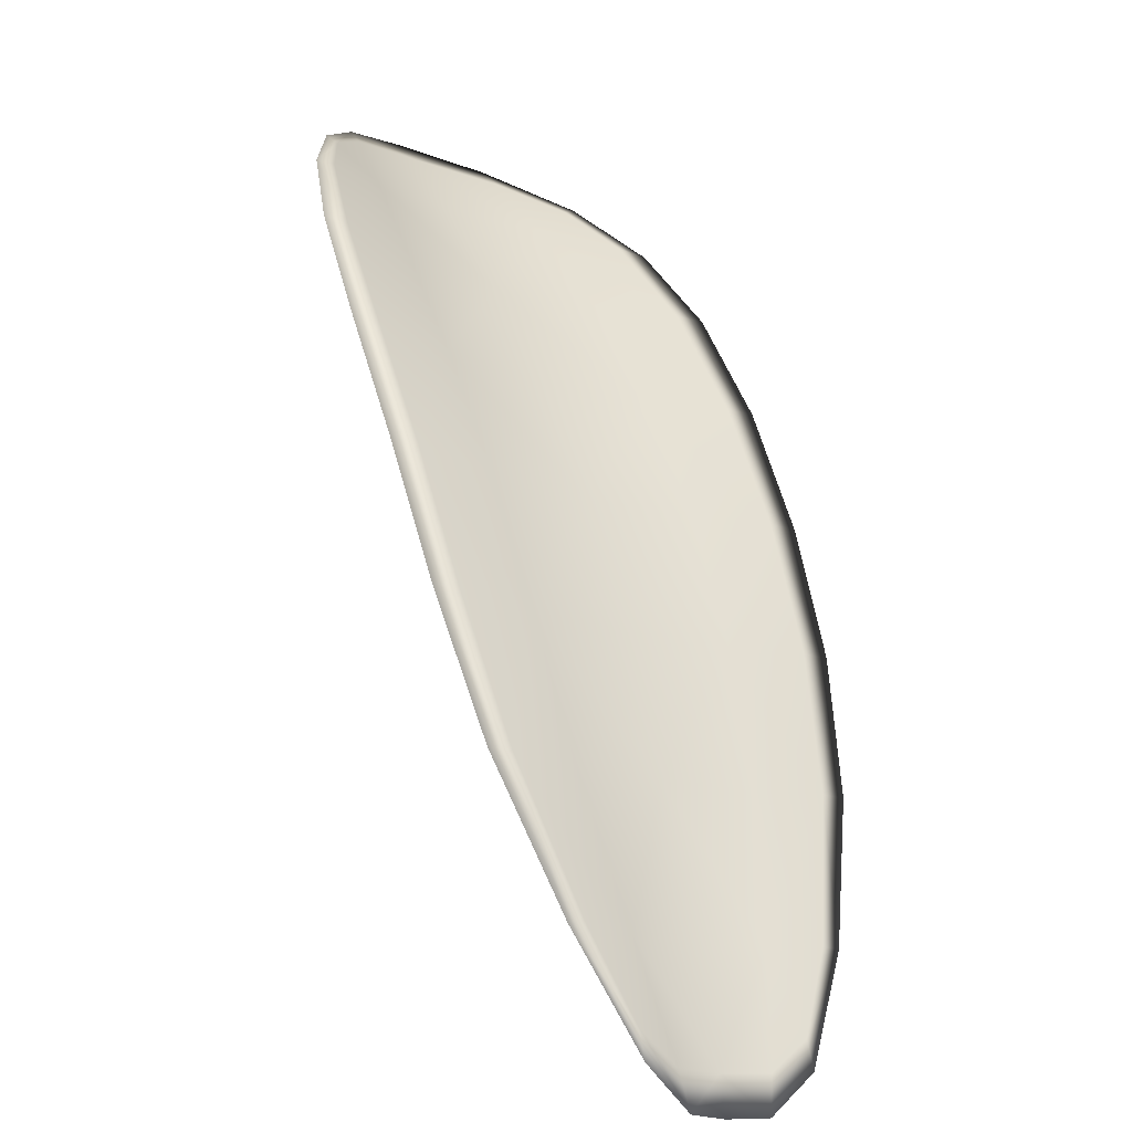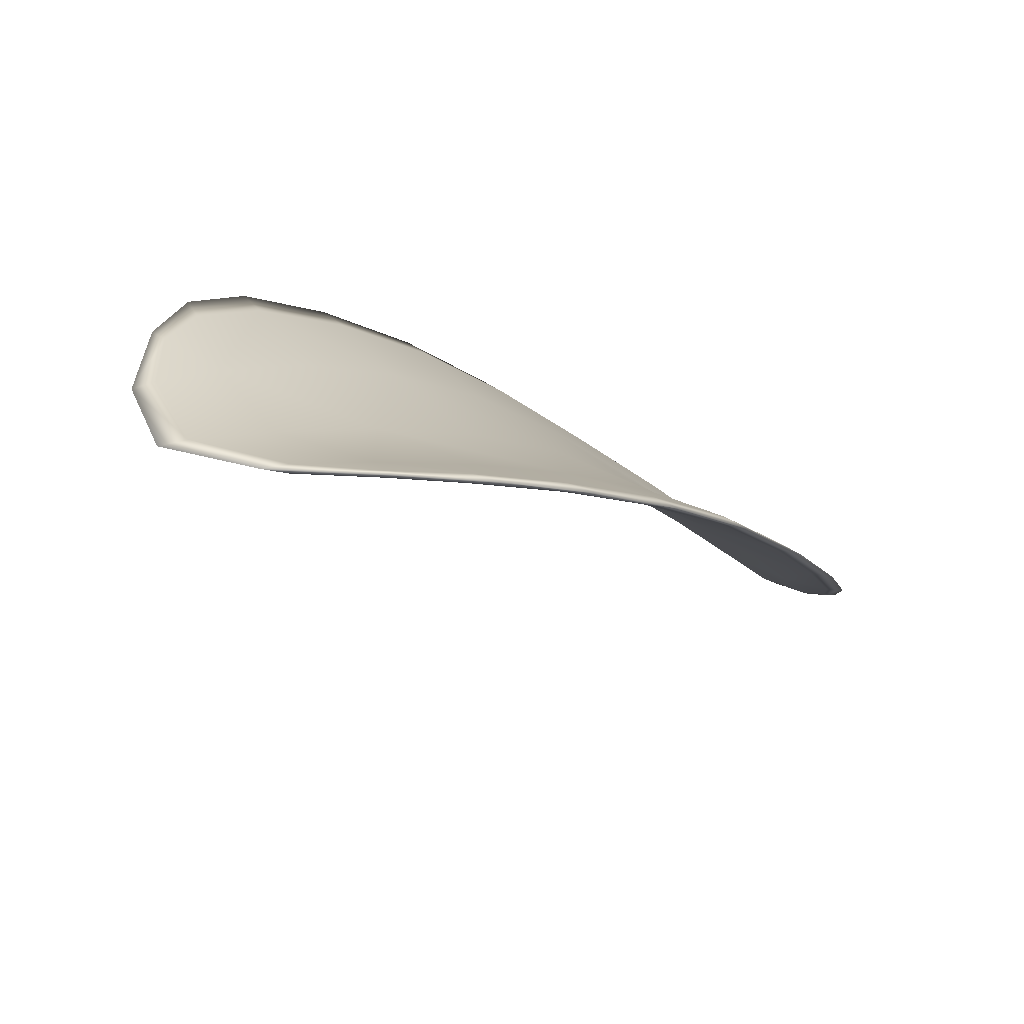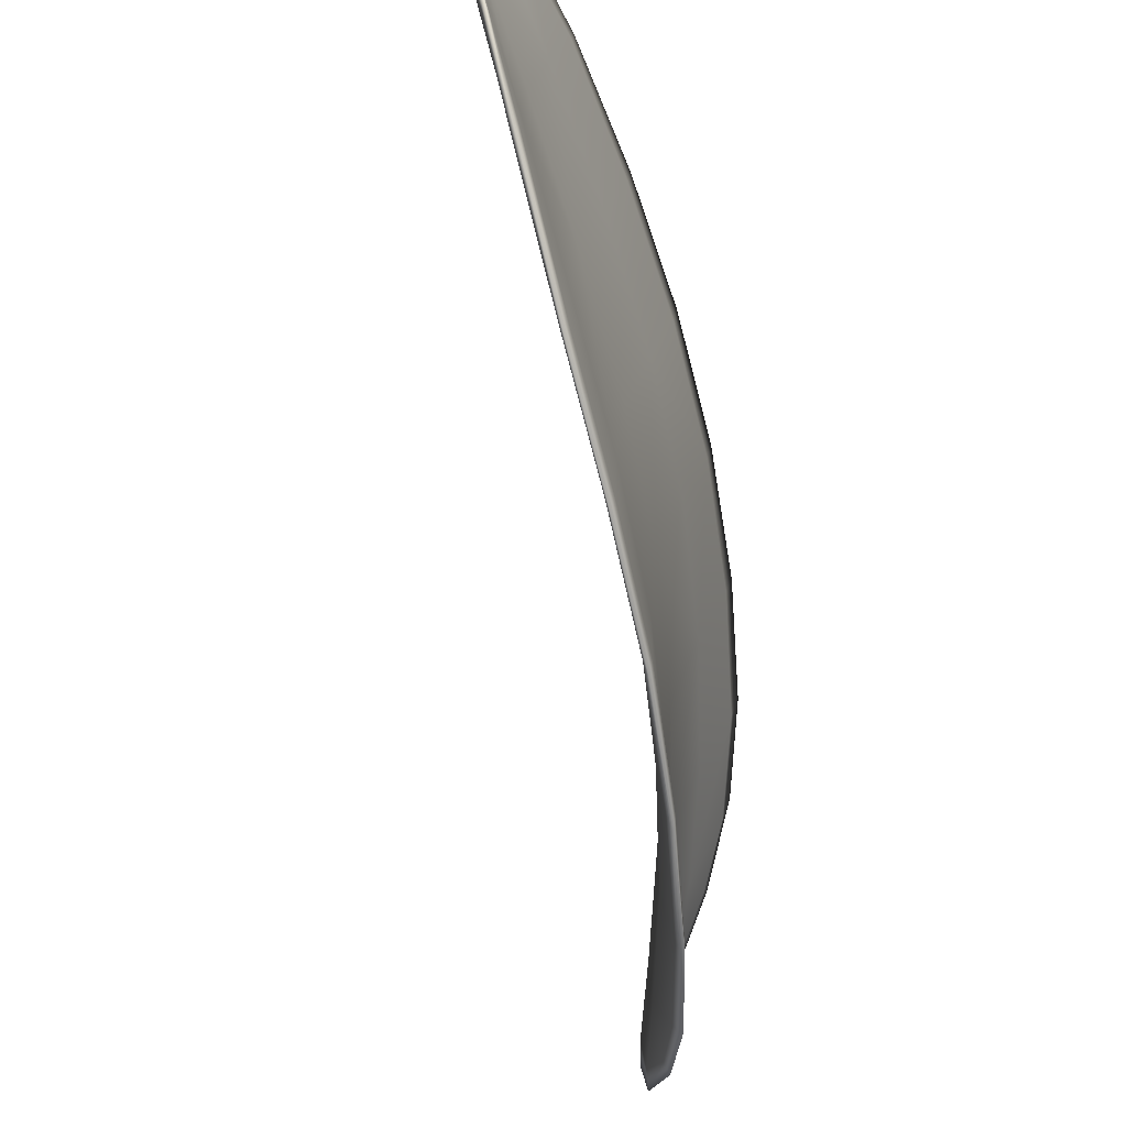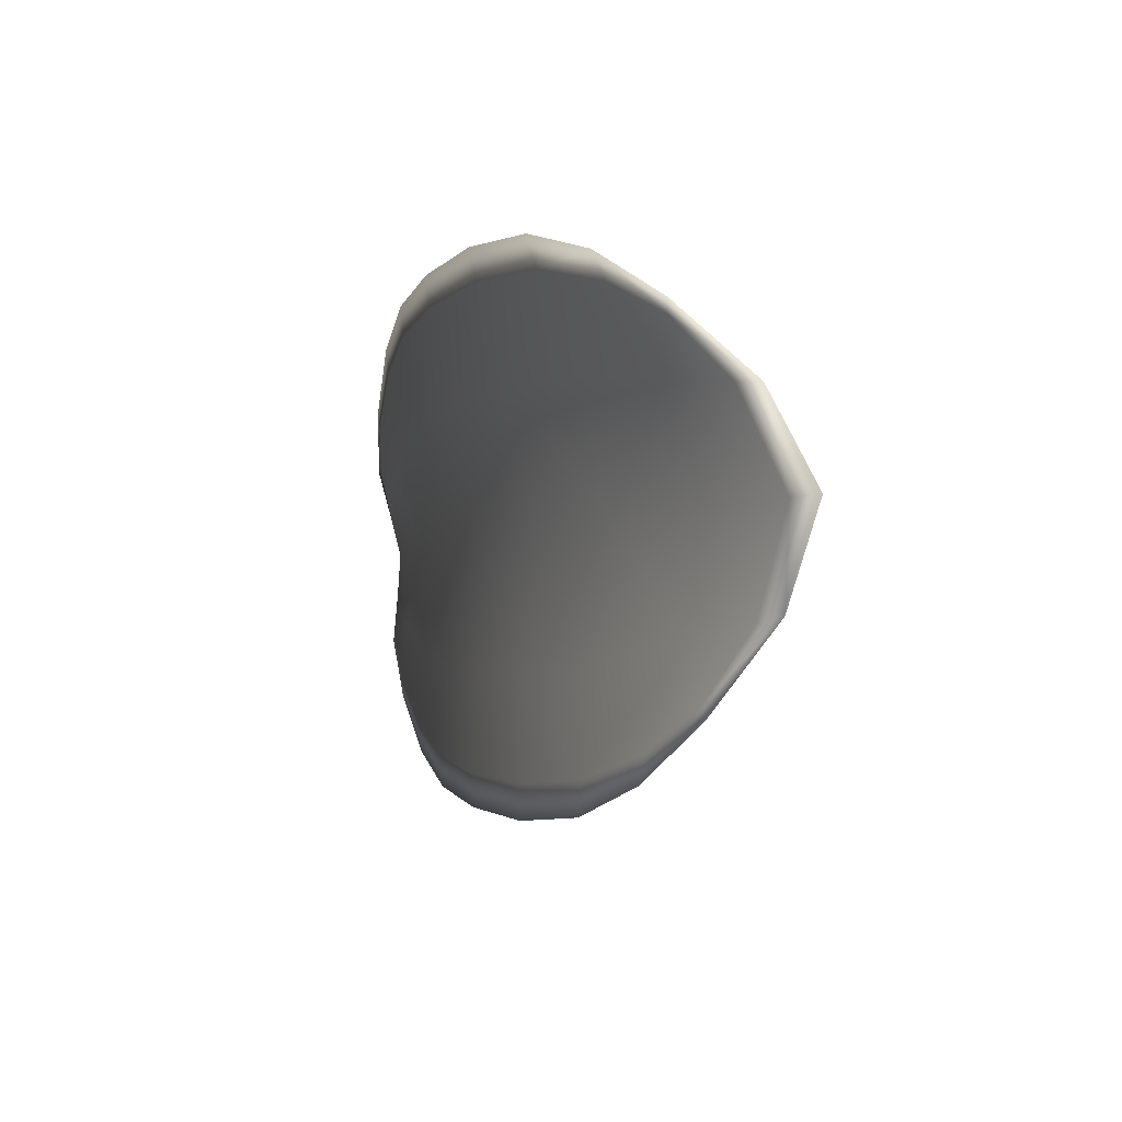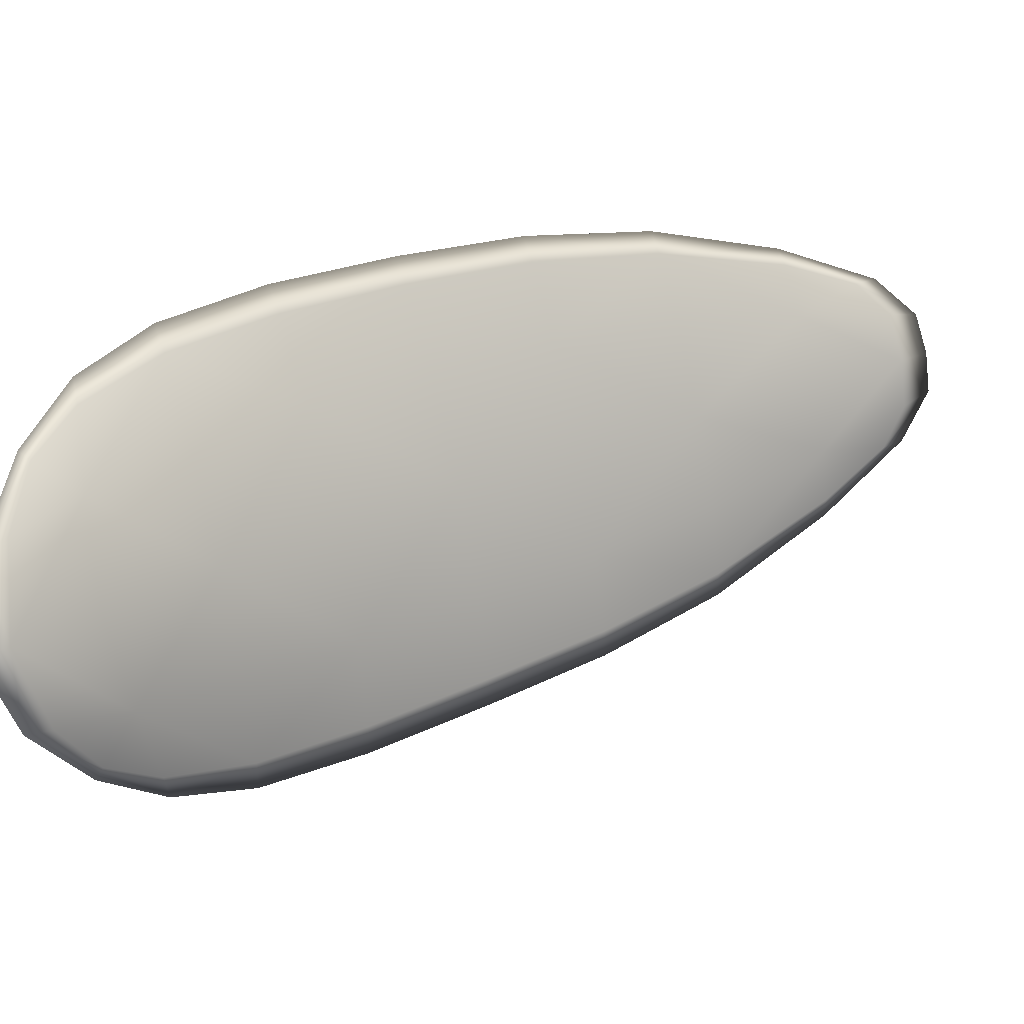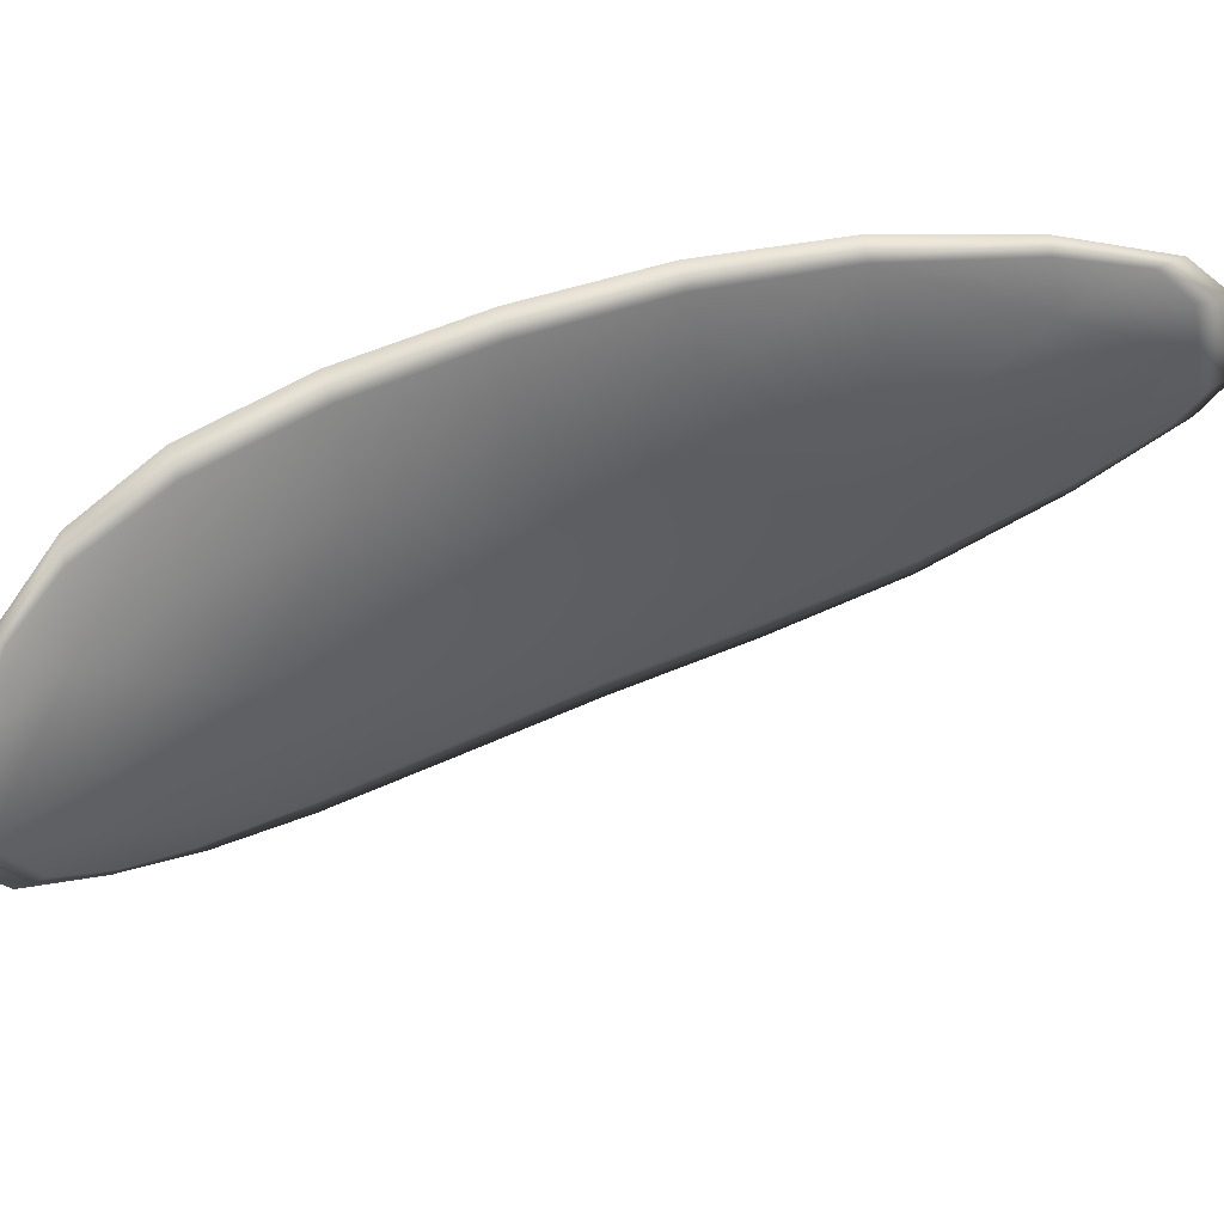
<metadata>
{"format":"obj","ext":"obj","renderer":"f3d","projection":"perspective","resolution":1024,"background":"white","views":[{"elev":3.4,"azim":54.3,"up":"+Y"},{"elev":54.4,"azim":-46.9,"up":"+Y"},{"elev":-56.8,"azim":49.1,"up":"+Z"},{"elev":-10.5,"azim":-157.4,"up":"+Z"},{"elev":12.7,"azim":-85.1,"up":"+Z"},{"elev":52.0,"azim":-70.5,"up":"+Z"}]}
</metadata>
<code>
v -2.371 0.7947 -1.173
v -2.371 0.7951 -1.171
v -2.369 0.7934 -1.171
v -2.369 0.7931 -1.173
v -2.368 0.7929 -1.174
v -2.37 0.7943 -1.174
v -2.371 0.7951 -1.174
v -2.372 0.7957 -1.173
v -2.373 0.7962 -1.171
v -2.371 0.7954 -1.169
v -2.37 0.7957 -1.167
v -2.368 0.7944 -1.167
v -2.369 0.7939 -1.168
v -2.372 0.7964 -1.169
v -2.371 0.7962 -1.168
v -2.363 0.7877 -1.167
v -2.363 0.7881 -1.166
v -2.361 0.7856 -1.166
v -2.362 0.7852 -1.167
v -2.362 0.7848 -1.169
v -2.363 0.7872 -1.169
v -2.365 0.7894 -1.17
v -2.365 0.79 -1.168
v -2.365 0.7904 -1.166
v -2.363 0.7868 -1.172
v -2.362 0.7845 -1.171
v -2.362 0.7843 -1.172
v -2.363 0.7866 -1.173
v -2.365 0.7889 -1.174
v -2.365 0.7891 -1.172
v -2.367 0.7912 -1.173
v -2.367 0.7915 -1.17
v -2.367 0.791 -1.174
v -2.367 0.7921 -1.168
v -2.366 0.7926 -1.166
v -2.36 0.7827 -1.167
v -2.36 0.783 -1.166
v -2.359 0.7814 -1.167
v -2.359 0.7807 -1.167
v -2.359 0.7804 -1.168
v -2.36 0.7823 -1.168
v -2.36 0.7821 -1.17
v -2.359 0.7803 -1.169
v -2.359 0.7807 -1.17
v -2.36 0.782 -1.171
v -2.371 0.7945 -1.173
v -2.371 0.7949 -1.171
v -2.373 0.7961 -1.171
v -2.372 0.7956 -1.173
v -2.371 0.795 -1.174
v -2.37 0.7942 -1.174
v -2.369 0.7928 -1.174
v -2.369 0.7929 -1.173
v -2.369 0.7932 -1.171
v -2.371 0.7953 -1.169
v -2.37 0.7956 -1.167
v -2.371 0.7961 -1.168
v -2.372 0.7962 -1.169
v -2.369 0.7938 -1.168
v -2.368 0.7943 -1.167
v -2.363 0.7875 -1.167
v -2.363 0.788 -1.166
v -2.365 0.7903 -1.166
v -2.365 0.7898 -1.168
v -2.365 0.7893 -1.17
v -2.364 0.787 -1.169
v -2.362 0.7846 -1.169
v -2.362 0.7851 -1.167
v -2.362 0.7855 -1.166
v -2.363 0.7867 -1.172
v -2.365 0.7889 -1.172
v -2.365 0.7888 -1.174
v -2.363 0.7865 -1.173
v -2.362 0.7842 -1.172
v -2.362 0.7843 -1.171
v -2.367 0.791 -1.173
v -2.367 0.7914 -1.17
v -2.367 0.7909 -1.174
v -2.367 0.792 -1.168
v -2.367 0.7925 -1.166
v -2.36 0.7826 -1.167
v -2.36 0.7829 -1.166
v -2.36 0.7822 -1.168
v -2.359 0.7804 -1.168
v -2.359 0.7806 -1.167
v -2.359 0.7814 -1.166
v -2.36 0.782 -1.17
v -2.36 0.7819 -1.171
v -2.359 0.7807 -1.17
v -2.359 0.7802 -1.169
v -2.36 0.783 -1.166
v -2.359 0.7809 -1.166
v -2.361 0.7857 -1.165
v -2.359 0.7814 -1.166
v -2.359 0.7797 -1.169
v -2.359 0.7802 -1.17
v -2.359 0.7798 -1.168
v -2.359 0.7807 -1.17
v -2.37 0.7942 -1.175
v -2.371 0.7952 -1.174
v -2.368 0.7928 -1.175
v -2.371 0.795 -1.174
v -2.373 0.7966 -1.169
v -2.371 0.7963 -1.168
v -2.374 0.7965 -1.171
v -2.371 0.7961 -1.168
v -2.37 0.7957 -1.167
v -2.368 0.7945 -1.166
v -2.359 0.78 -1.167
v -2.36 0.7819 -1.171
v -2.362 0.7842 -1.173
v -2.373 0.796 -1.173
v -2.367 0.7909 -1.175
v -2.365 0.7888 -1.174
v -2.366 0.7928 -1.166
v -2.365 0.7906 -1.165
v -2.363 0.7882 -1.165
v -2.363 0.7865 -1.174
f 1 2 3
f 1 3 4
f 1 4 5
f 1 5 6
f 1 6 7
f 1 7 8
f 1 8 9
f 1 9 2
f 10 11 12
f 10 12 13
f 10 13 3
f 10 3 2
f 10 2 9
f 10 9 14
f 10 14 15
f 10 15 11
f 16 17 18
f 16 18 19
f 16 19 20
f 16 20 21
f 16 21 22
f 16 22 23
f 16 23 24
f 16 24 17
f 25 21 20
f 25 20 26
f 25 26 27
f 25 27 28
f 25 28 29
f 25 29 30
f 25 30 22
f 25 22 21
f 31 32 22
f 31 22 30
f 31 30 29
f 31 29 33
f 31 33 5
f 31 5 4
f 31 4 3
f 31 3 32
f 34 35 24
f 34 24 23
f 34 23 22
f 34 22 32
f 34 32 3
f 34 3 13
f 34 13 12
f 34 12 35
f 36 37 38
f 36 38 39
f 36 39 40
f 36 40 41
f 36 41 20
f 36 20 19
f 36 19 18
f 36 18 37
f 42 41 40
f 42 40 43
f 42 43 44
f 42 44 45
f 42 45 27
f 42 27 26
f 42 26 20
f 42 20 41
f 46 47 48
f 46 48 49
f 46 49 50
f 46 50 51
f 46 51 52
f 46 52 53
f 46 53 54
f 46 54 47
f 55 56 57
f 55 57 58
f 55 58 48
f 55 48 47
f 55 47 54
f 55 54 59
f 55 59 60
f 55 60 56
f 61 62 63
f 61 63 64
f 61 64 65
f 61 65 66
f 61 66 67
f 61 67 68
f 61 68 69
f 61 69 62
f 70 66 65
f 70 65 71
f 70 71 72
f 70 72 73
f 70 73 74
f 70 74 75
f 70 75 67
f 70 67 66
f 76 77 54
f 76 54 53
f 76 53 52
f 76 52 78
f 76 78 72
f 76 72 71
f 76 71 65
f 76 65 77
f 79 80 60
f 79 60 59
f 79 59 54
f 79 54 77
f 79 77 65
f 79 65 64
f 79 64 63
f 79 63 80
f 81 82 69
f 81 69 68
f 81 68 67
f 81 67 83
f 81 83 84
f 81 84 85
f 81 85 86
f 81 86 82
f 87 83 67
f 87 67 75
f 87 75 74
f 87 74 88
f 87 88 89
f 87 89 90
f 87 90 84
f 87 84 83
f 91 92 38
f 91 38 37
f 91 37 18
f 91 18 93
f 91 93 69
f 91 69 82
f 91 82 94
f 91 94 92
f 95 96 44
f 95 44 43
f 95 43 40
f 95 40 97
f 95 97 84
f 95 84 90
f 95 90 98
f 95 98 96
f 99 100 7
f 99 7 6
f 99 6 5
f 99 5 101
f 99 101 52
f 99 52 51
f 99 51 102
f 99 102 100
f 103 104 15
f 103 15 14
f 103 14 9
f 103 9 105
f 103 105 48
f 103 48 58
f 103 58 106
f 103 106 104
f 107 108 12
f 107 12 11
f 107 11 15
f 107 15 104
f 107 104 106
f 107 106 56
f 107 56 60
f 107 60 108
f 109 97 40
f 109 40 39
f 109 39 38
f 109 38 92
f 109 92 94
f 109 94 85
f 109 85 84
f 109 84 97
f 110 111 27
f 110 27 45
f 110 45 44
f 110 44 96
f 110 96 98
f 110 98 88
f 110 88 74
f 110 74 111
f 112 105 9
f 112 9 8
f 112 8 7
f 112 7 100
f 112 100 102
f 112 102 49
f 112 49 48
f 112 48 105
f 113 101 5
f 113 5 33
f 113 33 29
f 113 29 114
f 113 114 72
f 113 72 78
f 113 78 52
f 113 52 101
f 115 116 24
f 115 24 35
f 115 35 12
f 115 12 108
f 115 108 60
f 115 60 80
f 115 80 63
f 115 63 116
f 117 93 18
f 117 18 17
f 117 17 24
f 117 24 116
f 117 116 63
f 117 63 62
f 117 62 69
f 117 69 93
f 118 114 29
f 118 29 28
f 118 28 27
f 118 27 111
f 118 111 74
f 118 74 73
f 118 73 72
f 118 72 114

</code>
